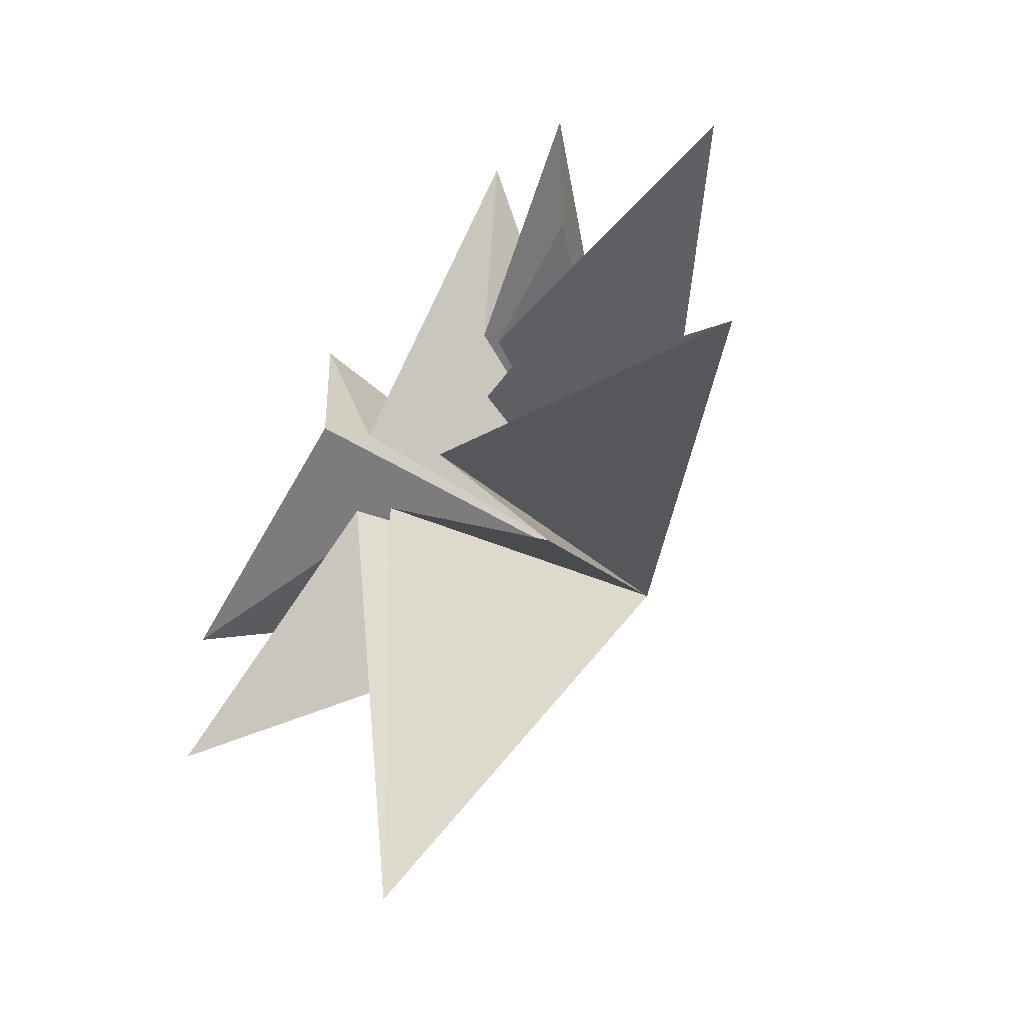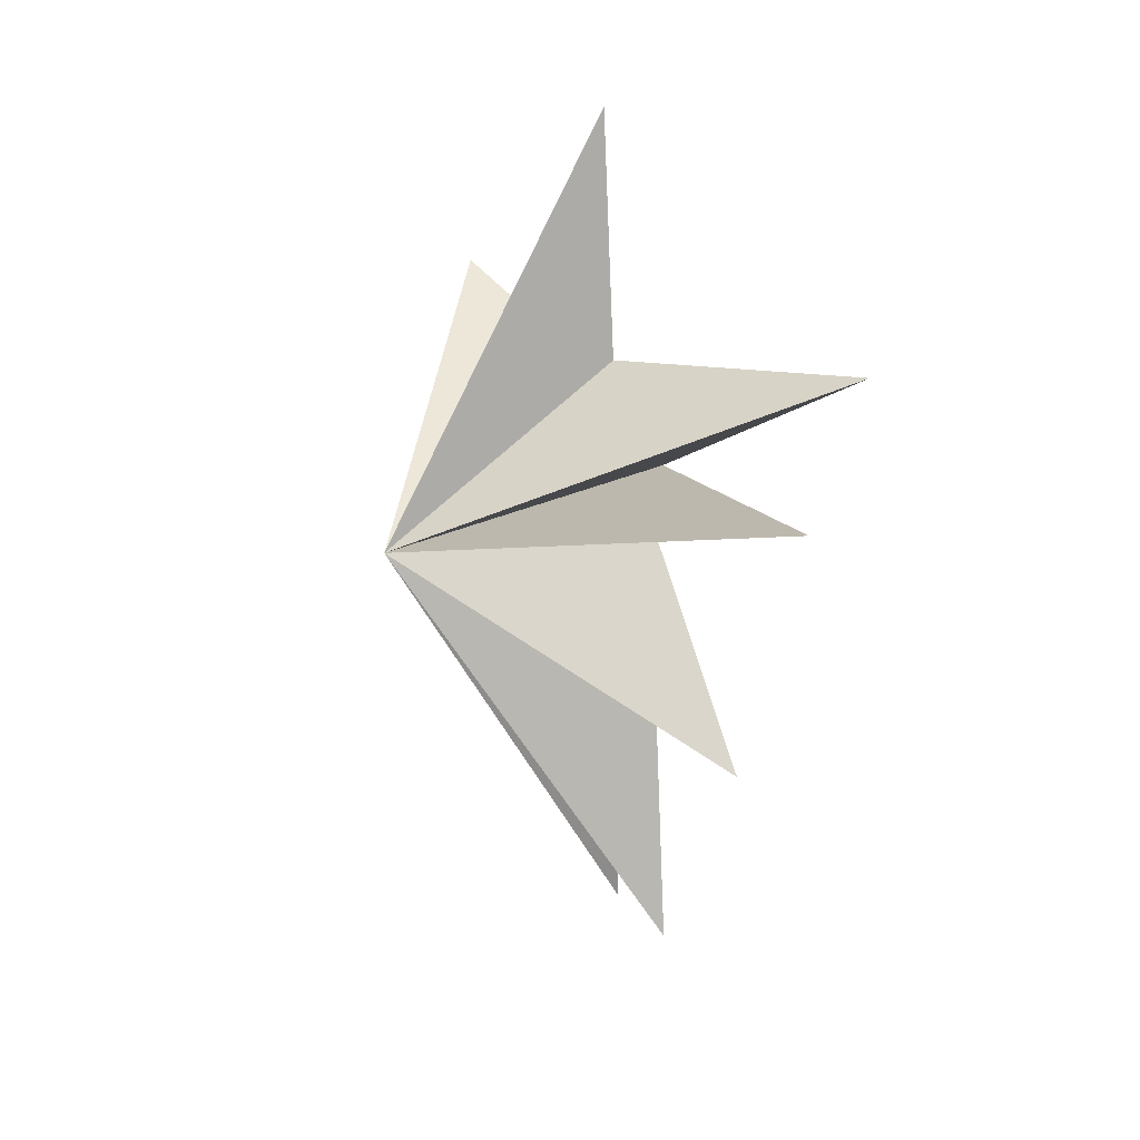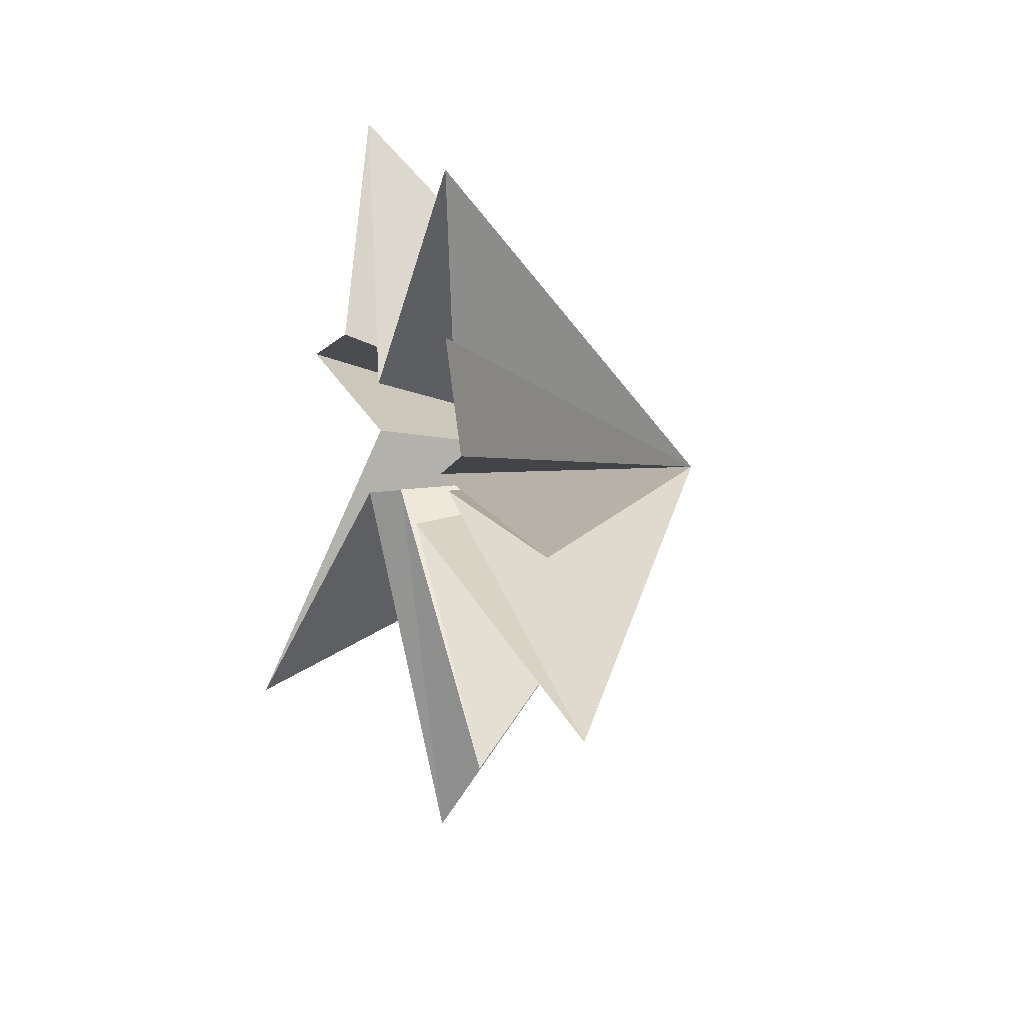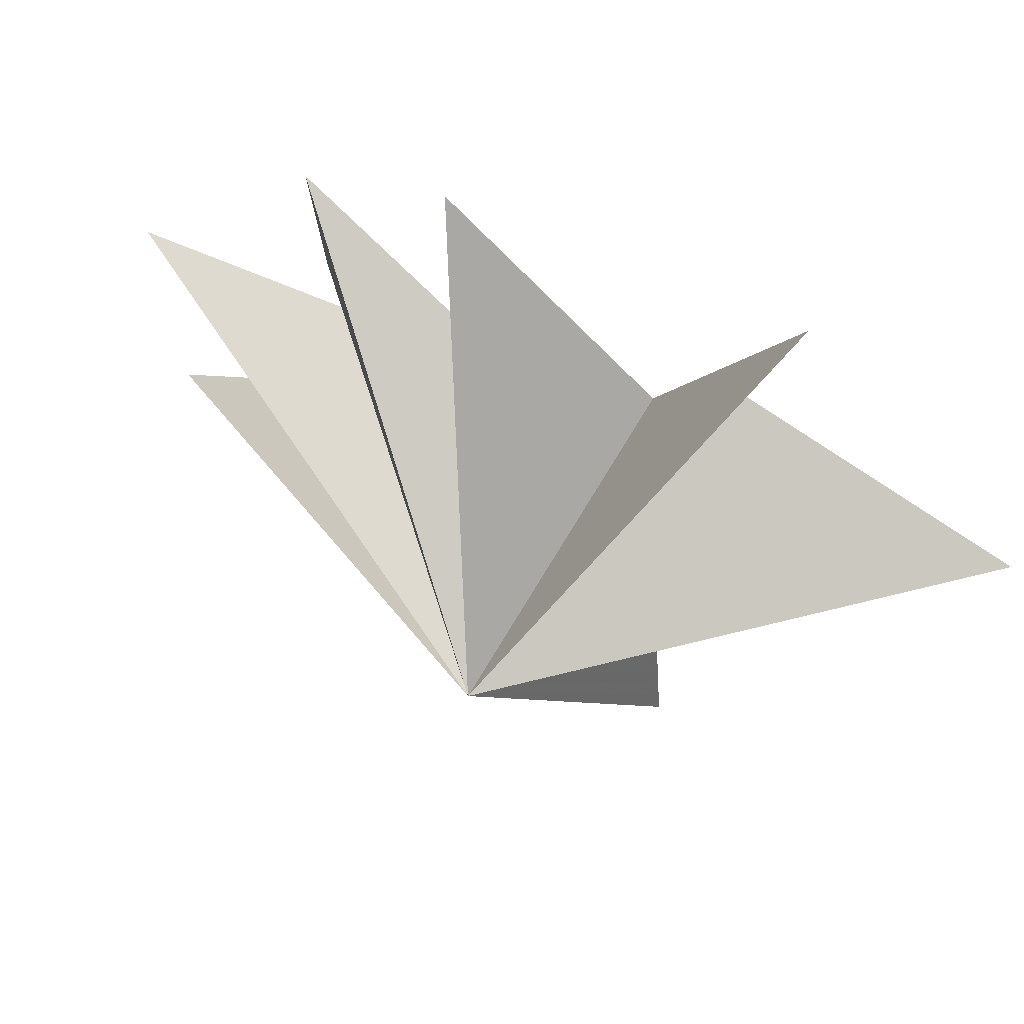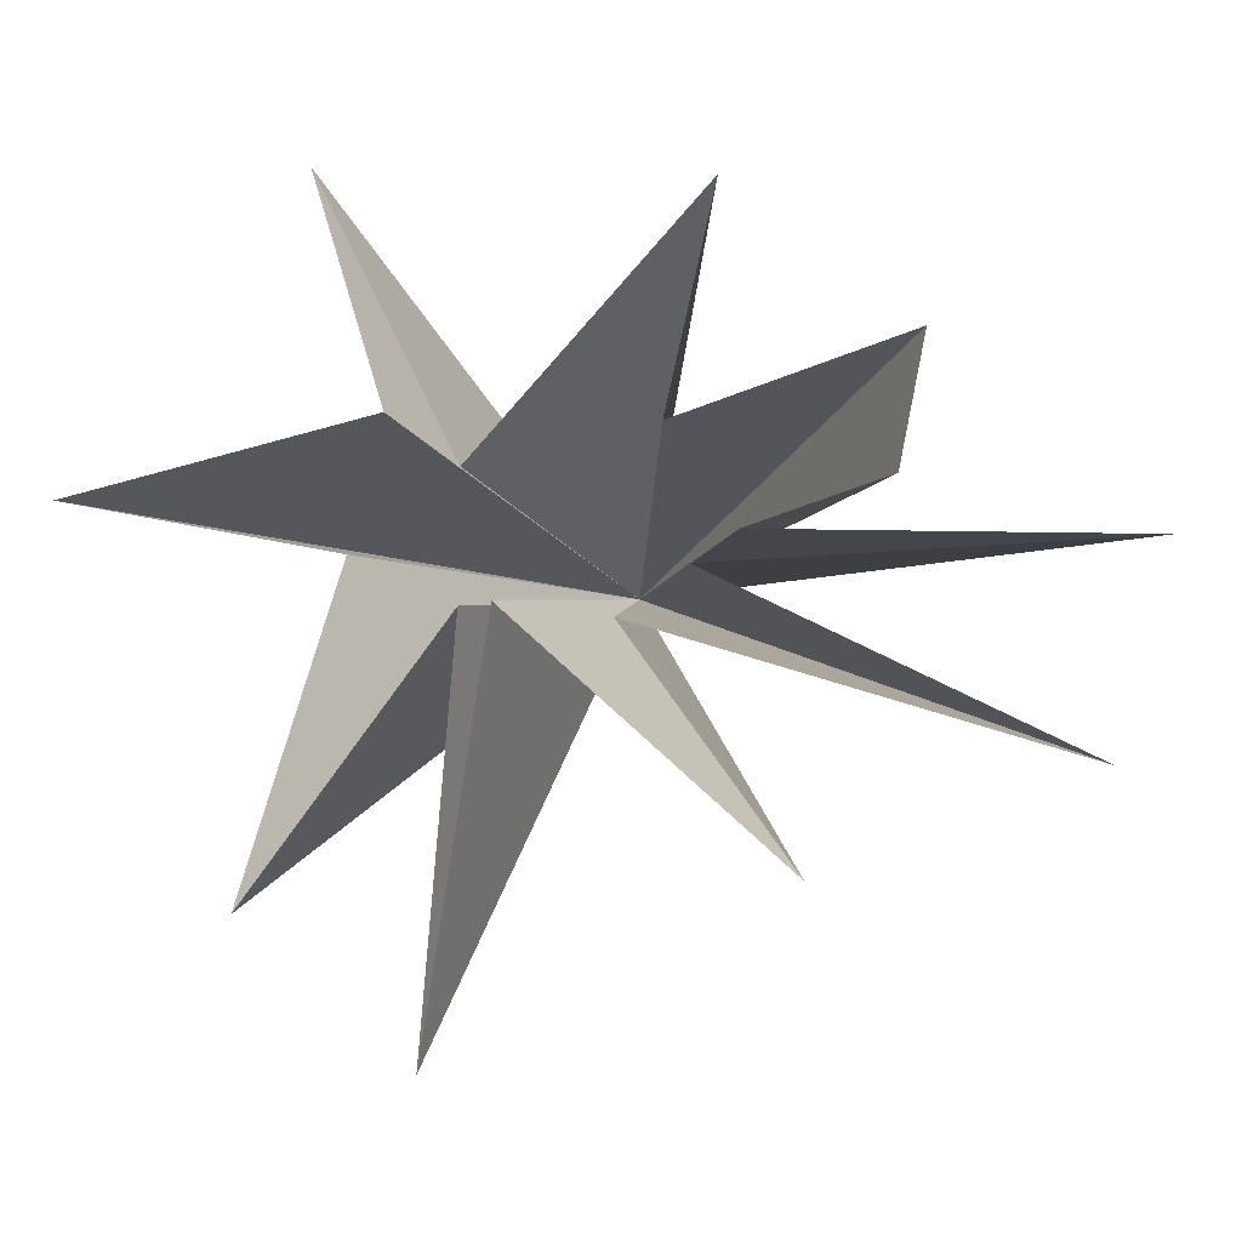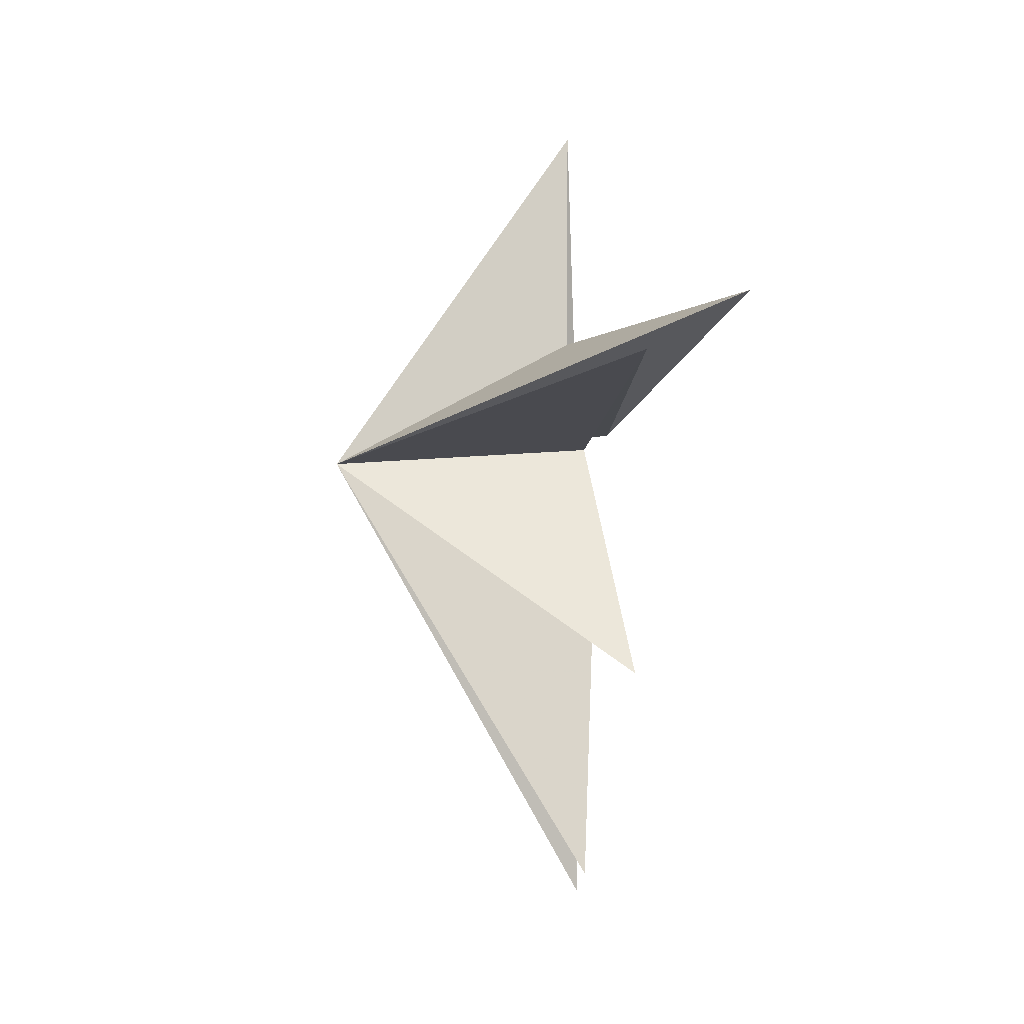
<metadata>
{"format":"obj","ext":"obj","renderer":"f3d","projection":"perspective","resolution":1024,"background":"white","views":[{"elev":-41.6,"azim":146.3,"up":"+Y"},{"elev":23.7,"azim":-31.2,"up":"+Z"},{"elev":11.0,"azim":164.5,"up":"+Y"},{"elev":61.6,"azim":-63.7,"up":"+Y"},{"elev":-1.9,"azim":109.6,"up":"+Y"},{"elev":0.0,"azim":-16.8,"up":"+Z"}]}
</metadata>
<code>
v 0.3386 0.5327 -6.047
v 0.06147 -0.2558 -3.389
v -0.04023 -0.4809 -10.24
v -0.3225 -0.7715 -2.426
v 0.7524 2.743 -6.606
v -1.031 -3.998 -9.153
v 0.04673 -1.632 -1.269
v -0.4478 -5.842 -4.303
v -0.1451 -1.337 0.9196
v -1.453 -9.287 2.81
v 0.4324 -1.435 1.281
v 2.16 -6.389 4.468
v -0.3226 -0.5185 3.607
v 0.03011 0.4959 8.991
v 0.6646 1.737 2.495
v -0.2764 6.042 4.273
v 0.211 0.8489 1.332
v -0.163 5.451 -2.966
v -0.5793 1.573 -1.888
v -6.376 -1.084 0.5332
f 3 4 20
f 20 2 3
f 1 2 20
f 4 6 20
f 6 7 20
f 20 7 8
f 8 9 20
f 5 20 19
f 18 19 20
f 13 14 20
f 5 1 20
f 9 10 20
f 10 11 20
f 20 11 12
f 12 13 20
f 14 15 20
f 17 20 16
f 20 17 18
f 16 20 15

</code>
